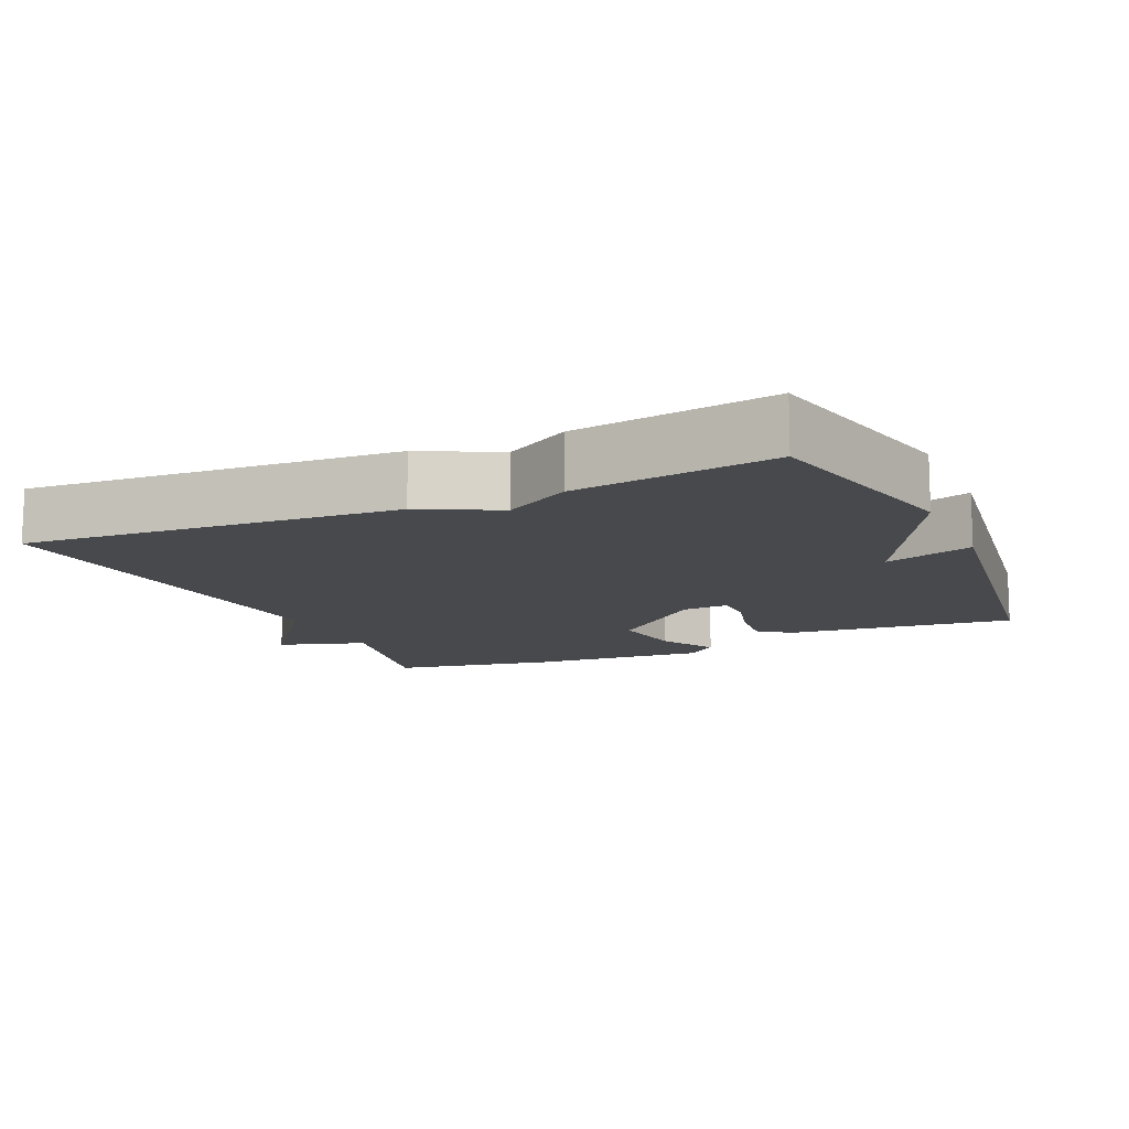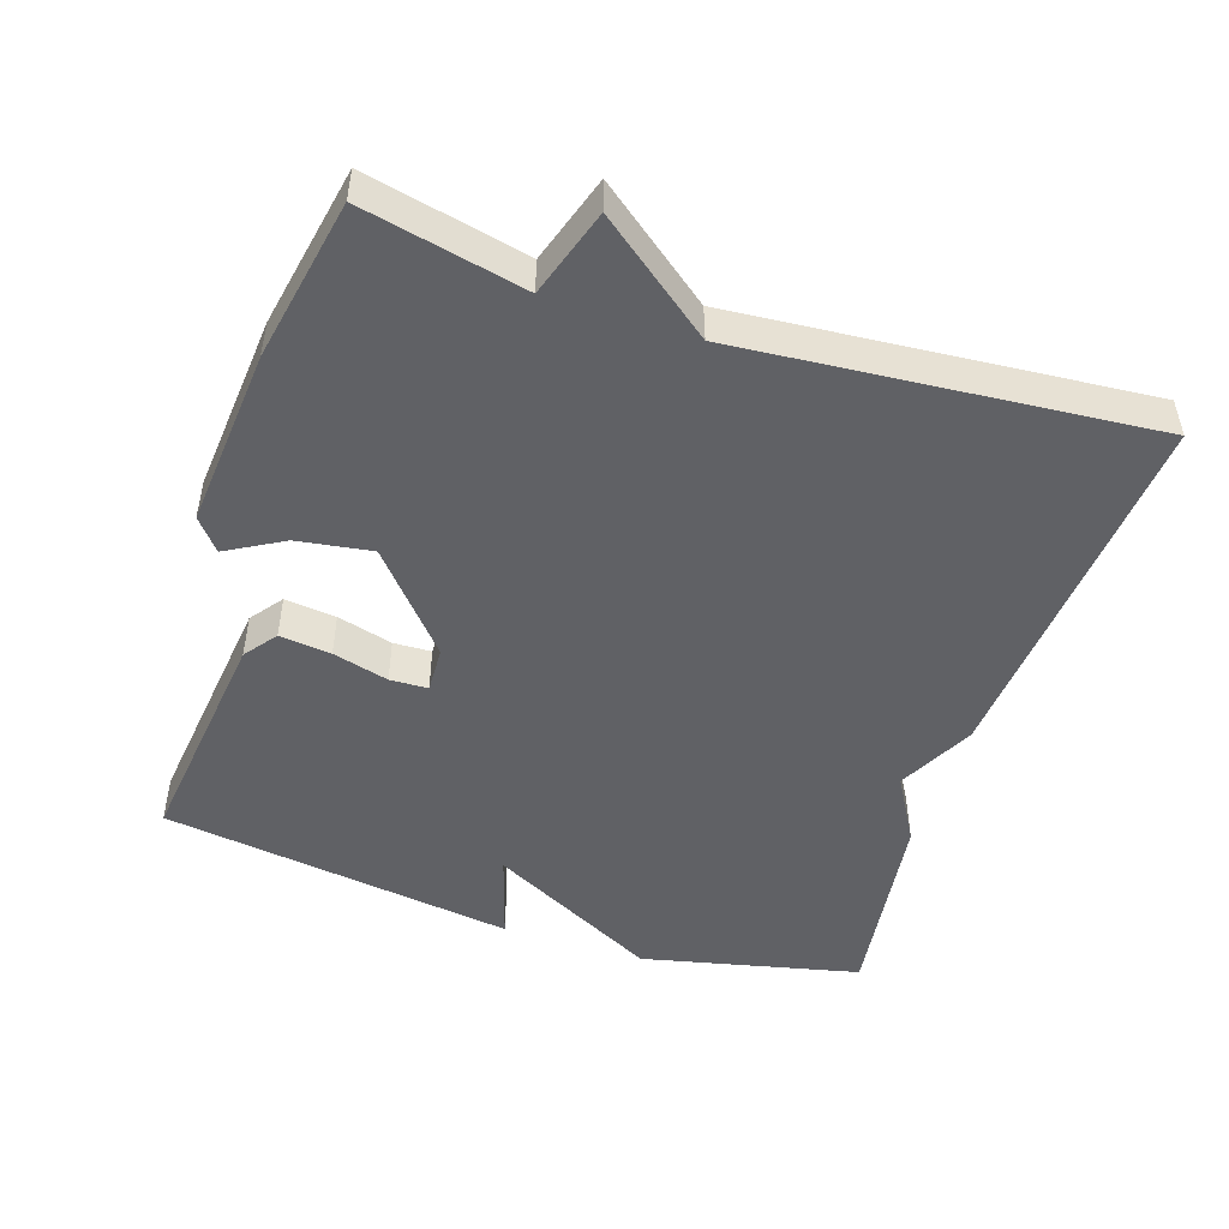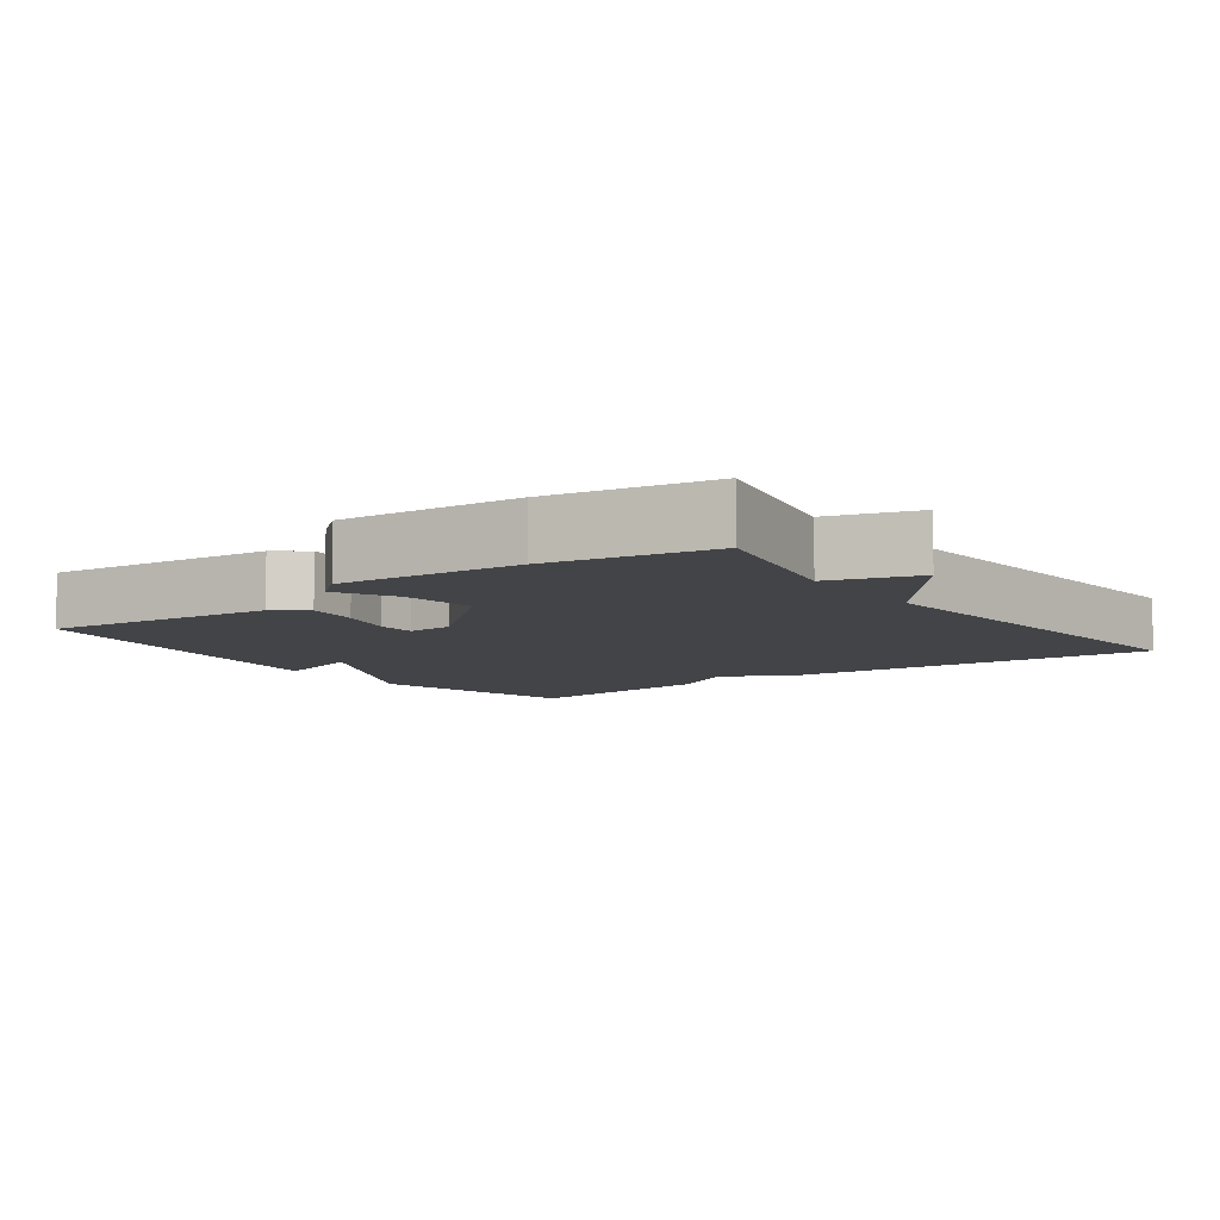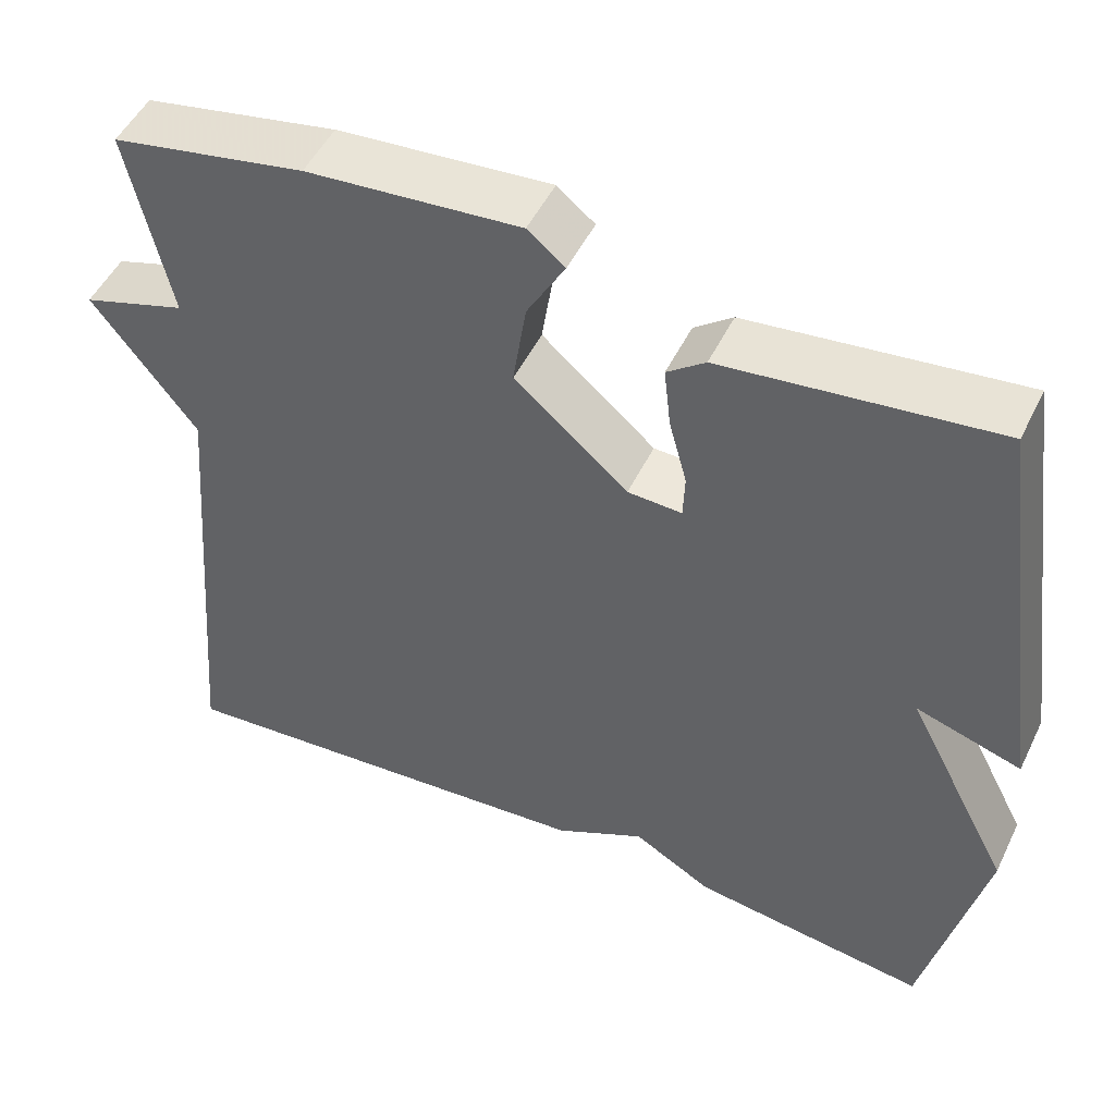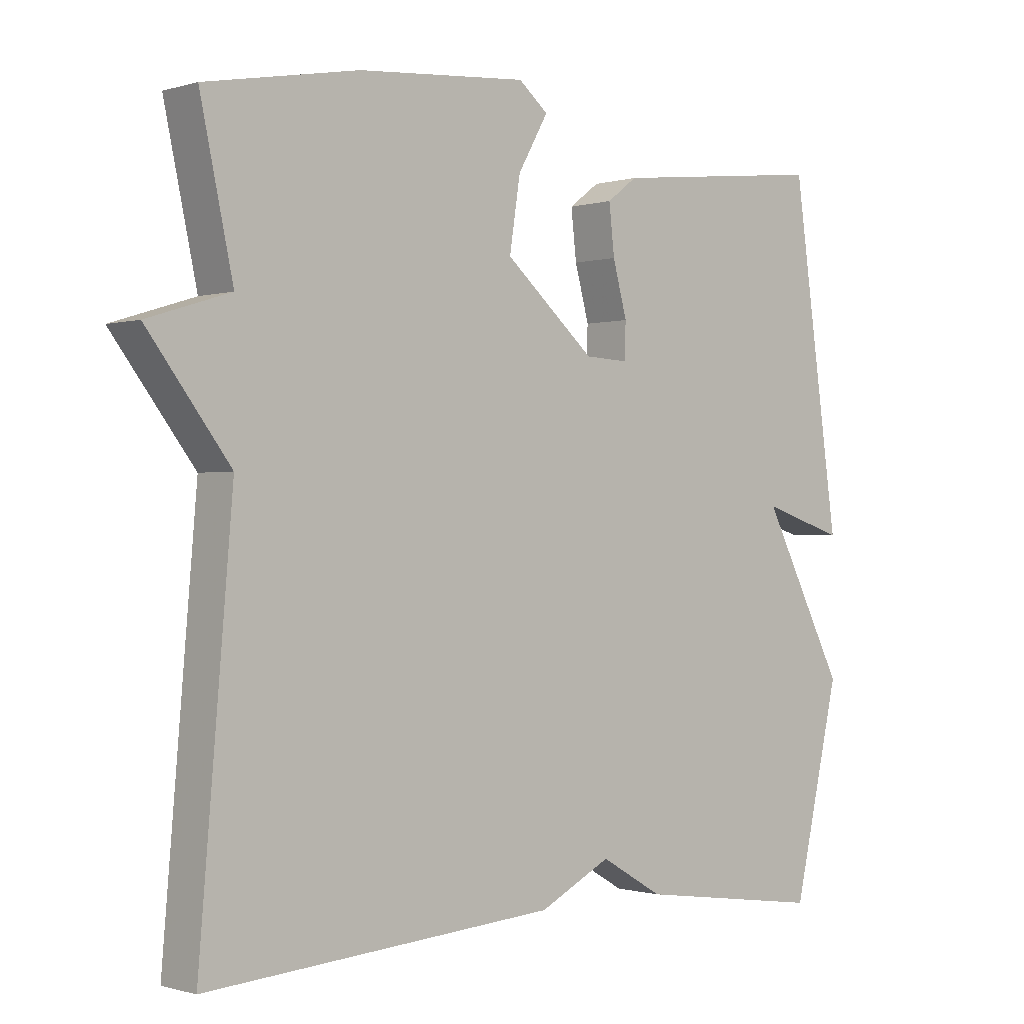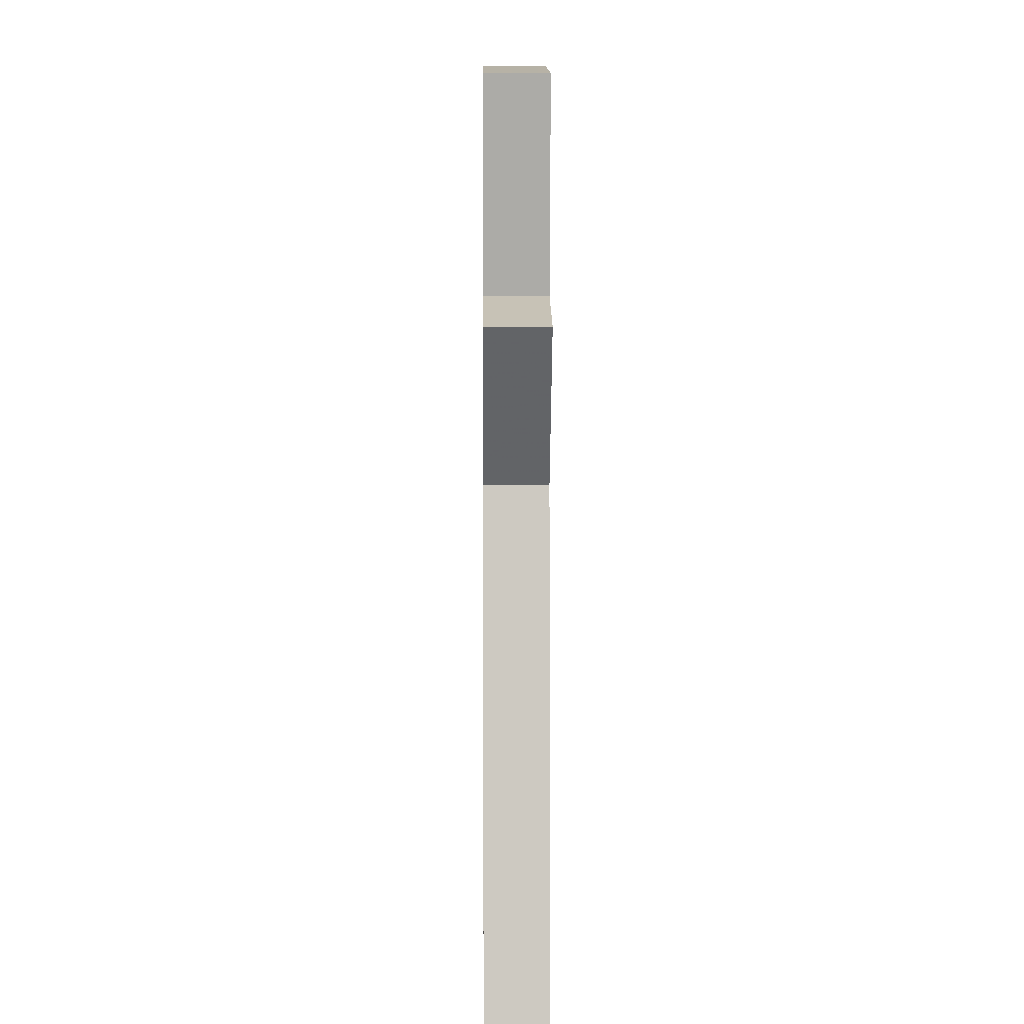
<metadata>
{"format":"obj","ext":"obj","renderer":"f3d","projection":"perspective","resolution":1024,"background":"white","views":[{"elev":-12.4,"azim":-155.7,"up":"+Y"},{"elev":-48.9,"azim":71.7,"up":"+Y"},{"elev":-8.2,"azim":36.3,"up":"+Y"},{"elev":50.0,"azim":-154.7,"up":"+Z"},{"elev":-0.7,"azim":137.7,"up":"+Z"},{"elev":1.6,"azim":89.4,"up":"+Z"}]}
</metadata>
<code>
v -0.5 0.07 0.5
v -0.179 0.07 0.463
v -0.134 0.07 0.429
v -0.142 0.07 0.357
v -0.163 0.07 0.279
v -0.161 0.07 0.226
v -0.097 0.07 0.229
v 0.037 0.07 0.345
v 0.021 0.07 0.449
v -0.024 0.07 0.528
v 0.02 0.07 0.564
v 0.272 0.07 0.543
v 0.5 0.07 0.5
v 0.451 0.07 0.273
v 0.574 0.07 0.234
v 0.451 0.07 0.073
v 0.5 0.07 -0.5
v -0.02 0.07 -0.461
v -0.127 0.07 -0.407
v -0.22 0.07 -0.461
v -0.5 0.07 -0.5
v -0.57 0.07 -0.196
v -0.446 0.07 0.043
v -0.57 0.07 0.004
v -0.5 0 0.5
v -0.179 0 0.463
v -0.134 0 0.429
v -0.142 0 0.357
v -0.163 0 0.279
v -0.161 0 0.226
v -0.097 0 0.229
v 0.037 0 0.345
v 0.021 0 0.449
v -0.024 0 0.528
v 0.02 0 0.564
v 0.272 0 0.543
v 0.5 0 0.5
v 0.451 0 0.273
v 0.574 0 0.234
v 0.451 0 0.073
v 0.5 0 -0.5
v -0.02 0 -0.461
v -0.127 0 -0.407
v -0.22 0 -0.461
v -0.5 0 -0.5
v -0.57 0 -0.196
v -0.446 0 0.043
v -0.57 0 0.004
f 3 4 5
f 2 3 5
f 1 2 5
f 24 1 5
f 23 24 5
f 21 22 23
f 20 21 23
f 19 20 23
f 18 19 23
f 17 18 23
f 16 17 23
f 14 15 16 23
f 12 13 14
f 11 12 14
f 10 11 14
f 9 10 14
f 8 9 14
f 7 8 14
f 7 14 23
f 6 7 23
f 5 6 23
f 29 28 27
f 29 27 26
f 29 26 25
f 29 25 48
f 29 48 47
f 47 46 45
f 47 45 44
f 47 44 43
f 47 43 42
f 47 42 41
f 47 41 40
f 47 40 39 38
f 38 37 36
f 38 36 35
f 38 35 34
f 38 34 33
f 38 33 32
f 38 32 31
f 47 38 31
f 47 31 30
f 47 30 29
f 1 25 26 2
f 2 26 27 3
f 3 27 28 4
f 4 28 29 5
f 5 29 30 6
f 6 30 31 7
f 7 31 32 8
f 8 32 33 9
f 9 33 34 10
f 10 34 35 11
f 11 35 36 12
f 12 36 37 13
f 13 37 38 14
f 14 38 39 15
f 15 39 40 16
f 16 40 41 17
f 17 41 42 18
f 18 42 43 19
f 19 43 44 20
f 20 44 45 21
f 21 45 46 22
f 22 46 47 23
f 23 47 48 24
f 24 48 25 1

</code>
